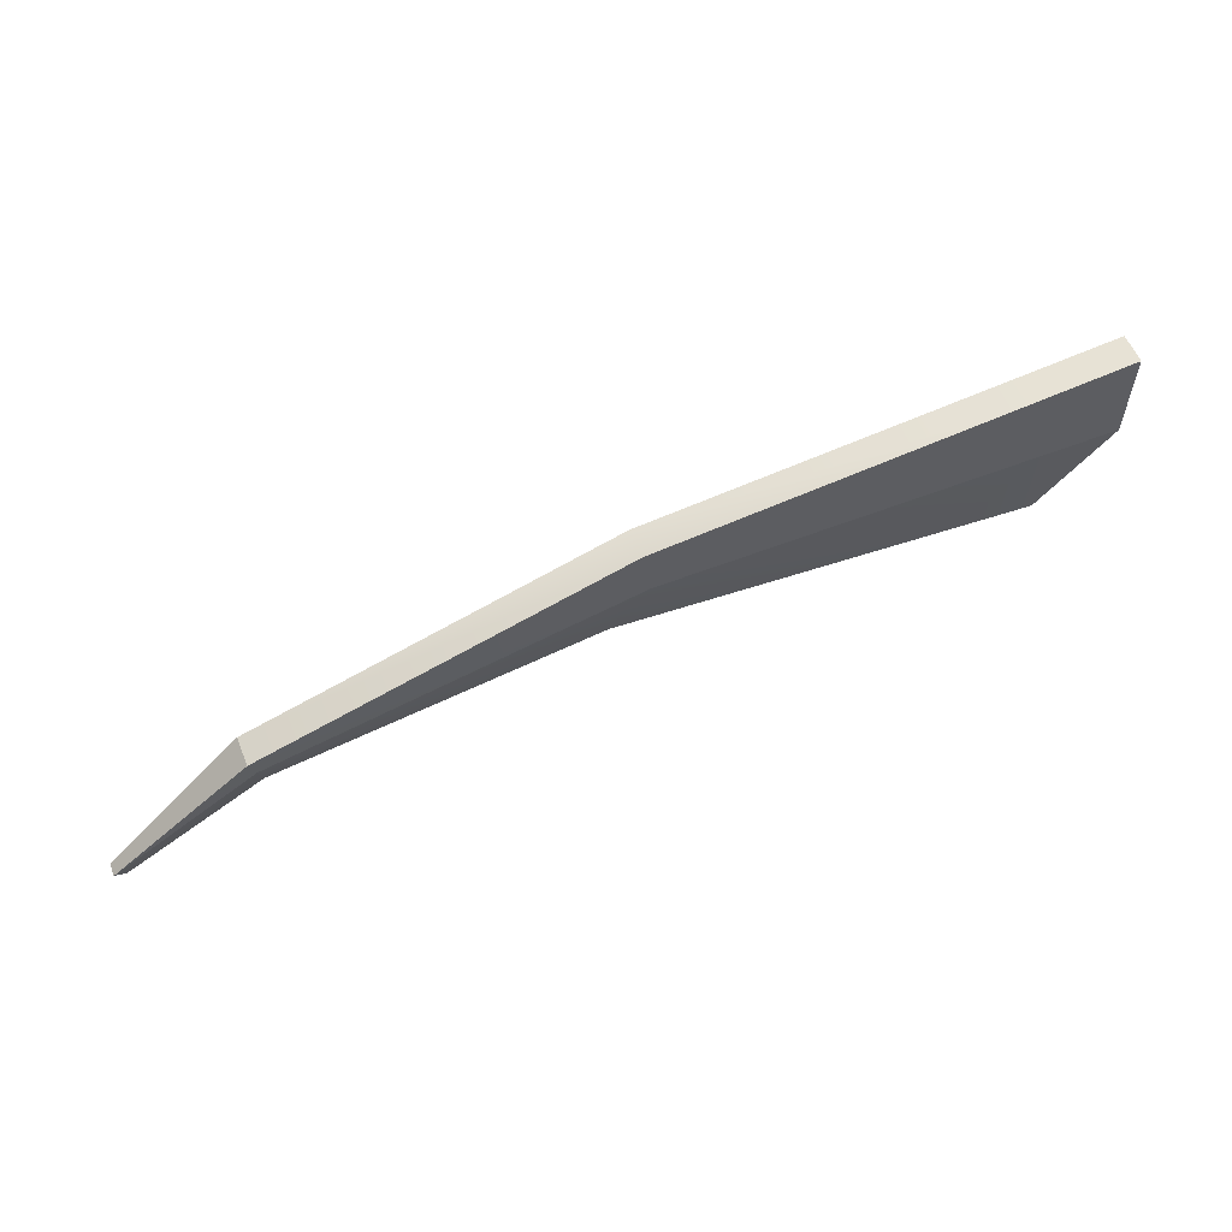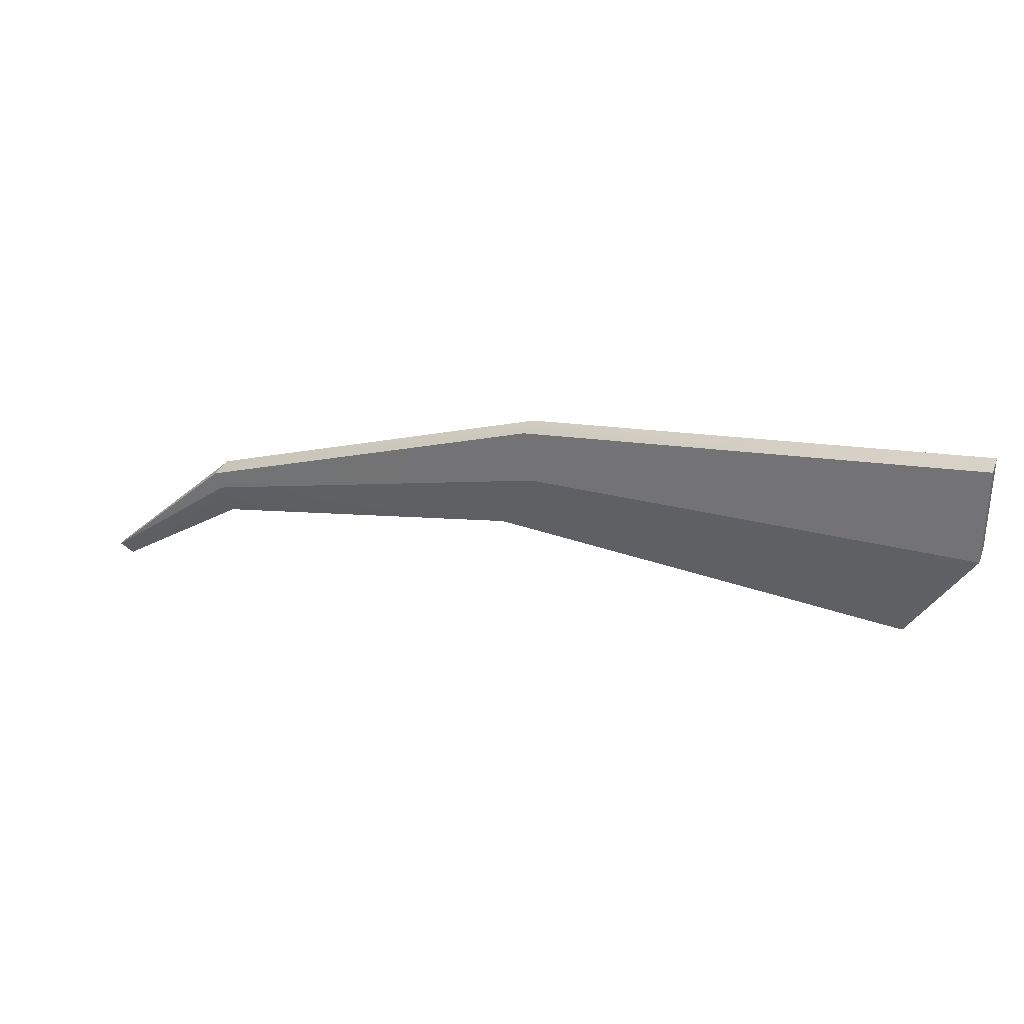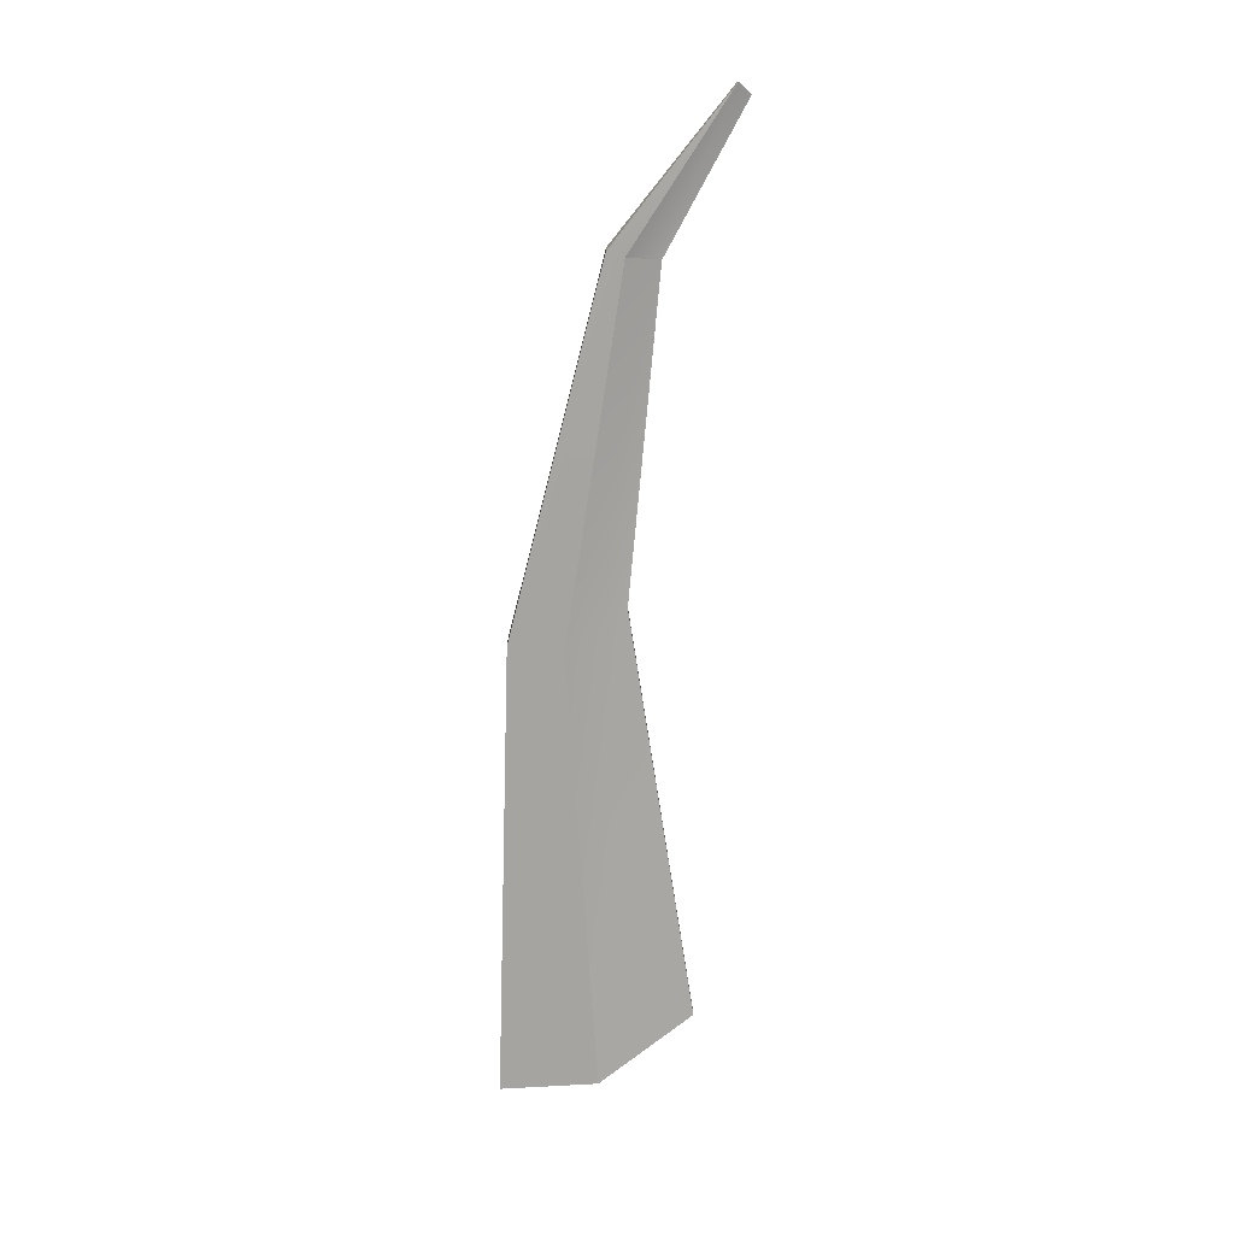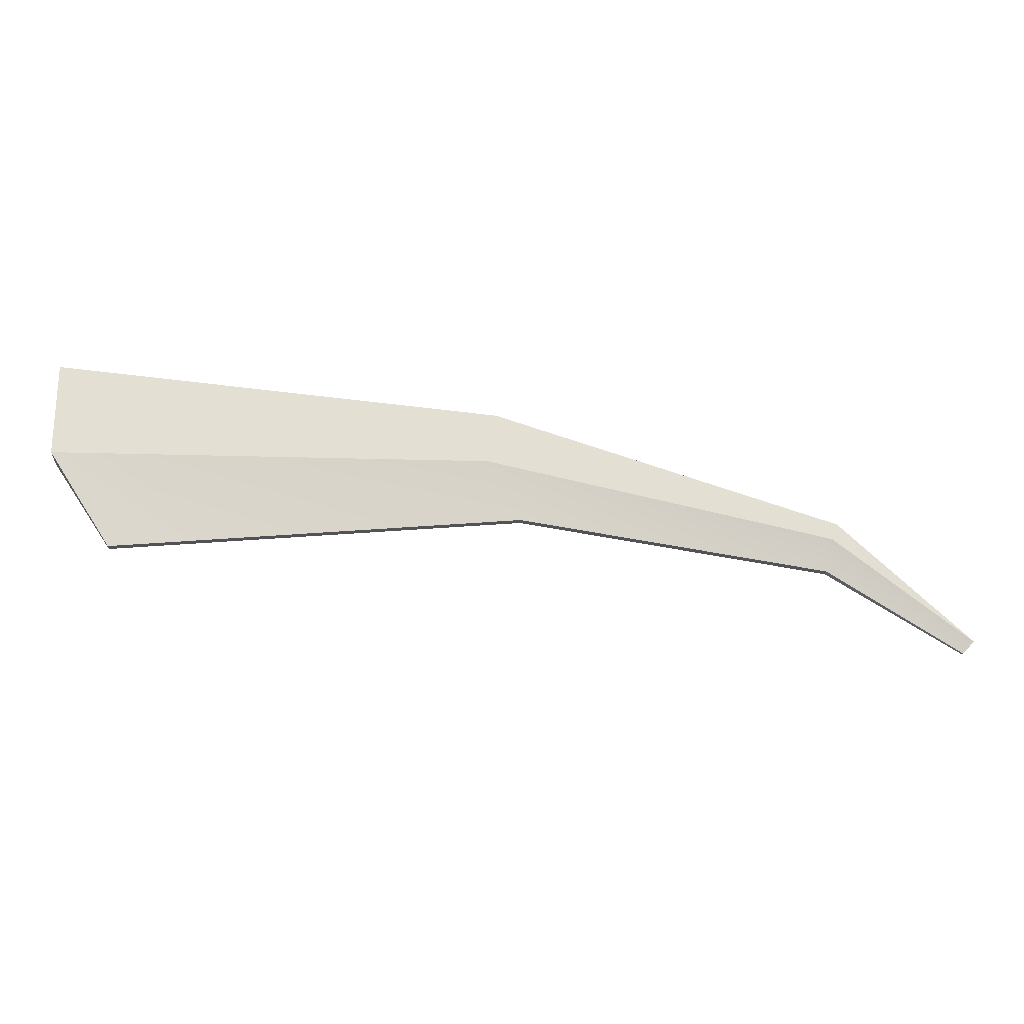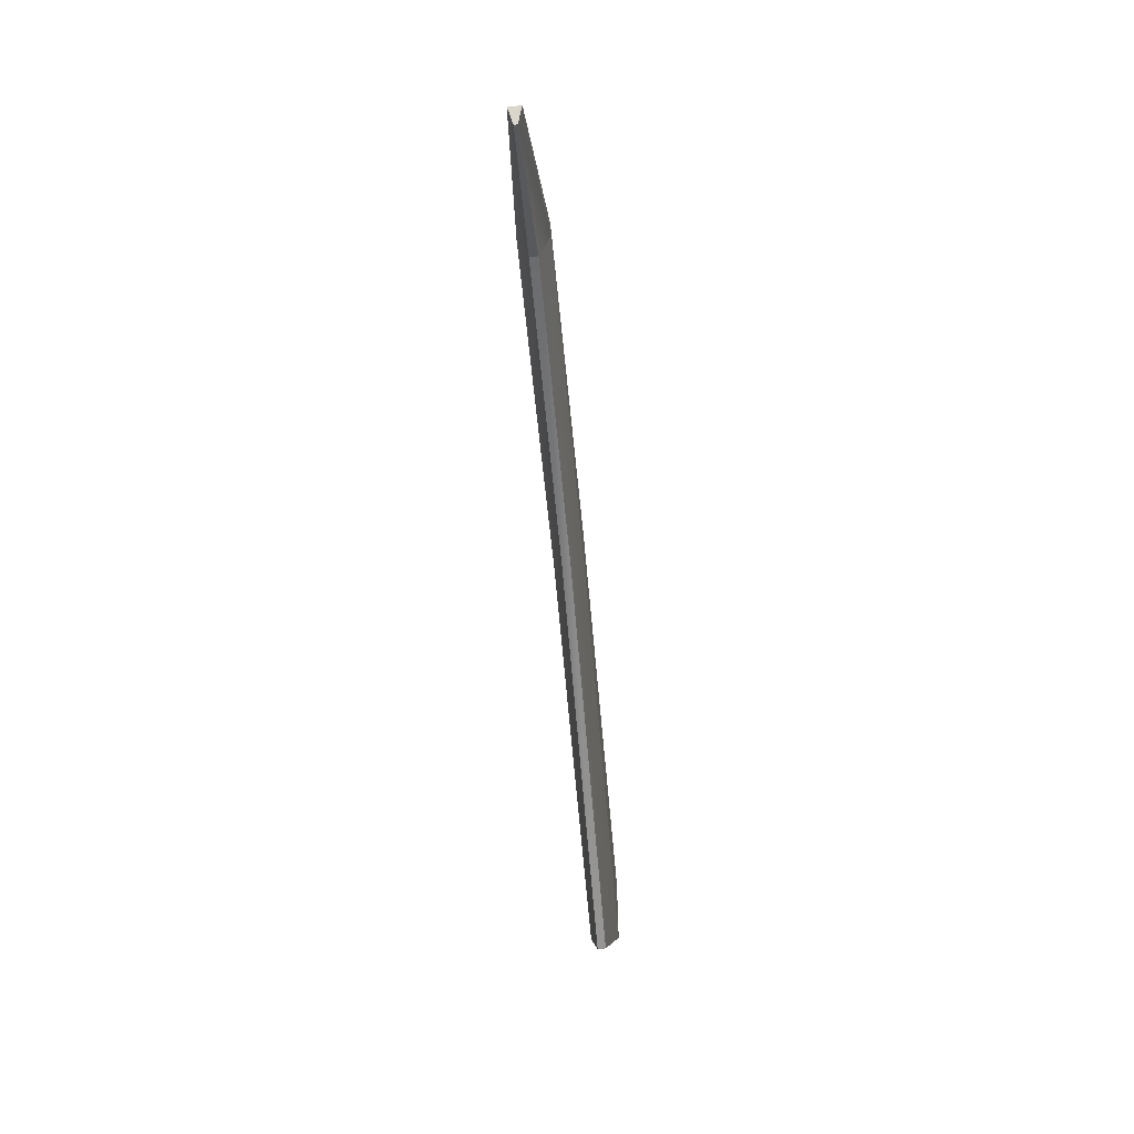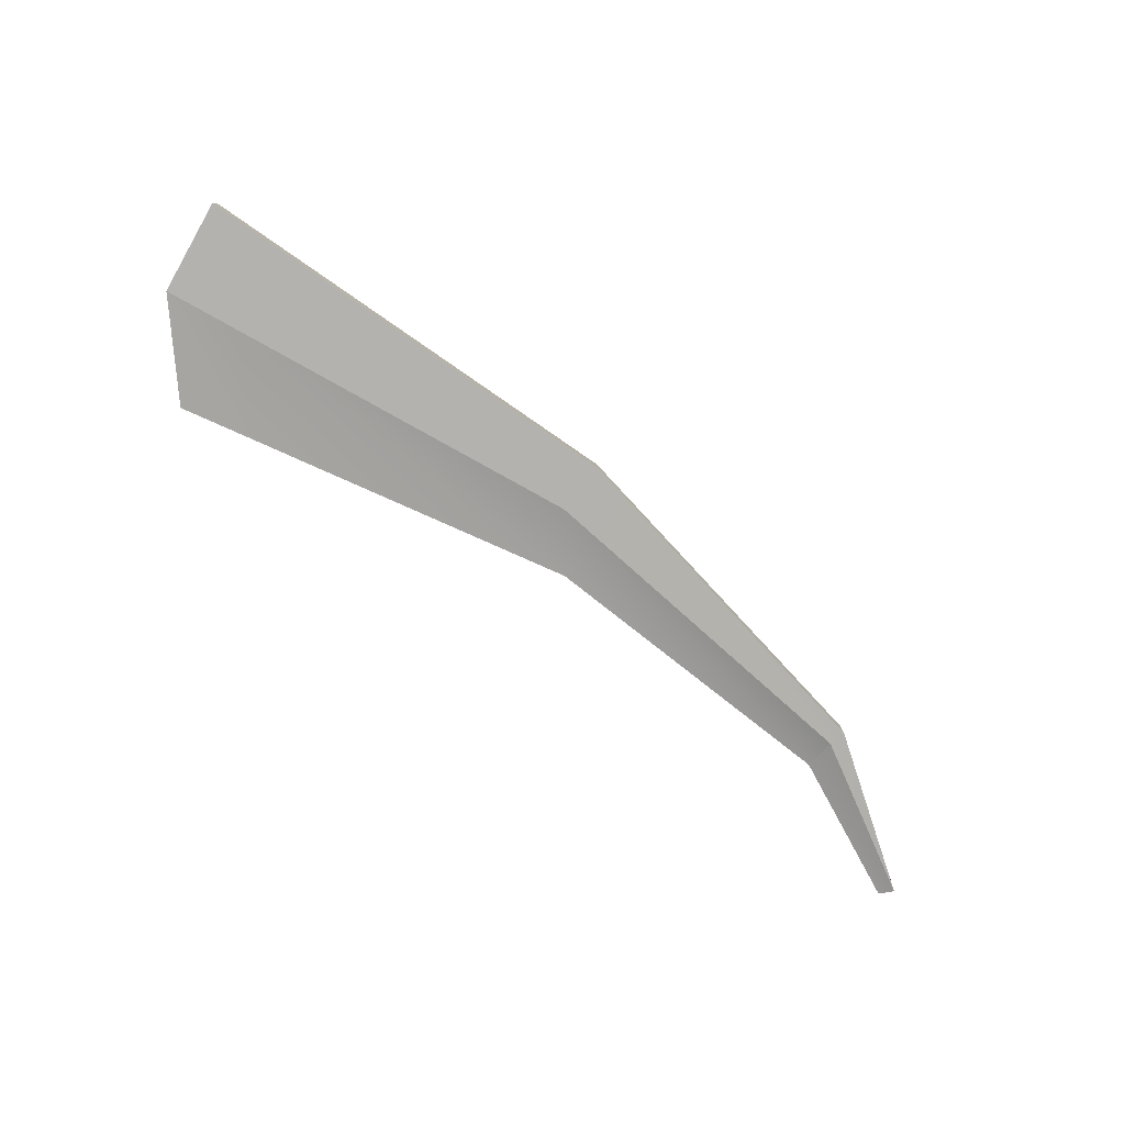
<metadata>
{"format":"obj","ext":"obj","renderer":"f3d","projection":"perspective","resolution":1024,"background":"white","views":[{"elev":58.3,"azim":-22.1,"up":"+Y"},{"elev":30.4,"azim":19.8,"up":"+Y"},{"elev":-73.4,"azim":-86.6,"up":"+Z"},{"elev":-22.3,"azim":176.0,"up":"+Y"},{"elev":-62.2,"azim":-85.1,"up":"+Y"},{"elev":-79.7,"azim":150.5,"up":"+Z"}]}
</metadata>
<code>
g FullScytheBlade
v -0.78 -0.2181 0.01
v -0.5556 -0.01691 0.02409
v -0.5455 -0.04421 0.02409
v 0.04362 0.08278 0.02409
v 0.02931 0.1694 0.02409
v 0.6496 0.07783 0.02409
v 0.6168 0.2222 0.02409
v 0.78 0.07677 0.02409
v 0.78 0.2369 0.02409
v -0.78 -0.2181 0.01
v -0.78 -0.2181 -0.01
v -0.5556 -0.01691 -0.02409
v -0.5556 -0.01691 0.02409
v 0.5528 -0.07165 -0.00671
v 0.6747 -0.08338 -0.00671
v 0.78 0.07677 -0.02409
v 0.6496 0.07783 -0.02409
v -0.01415 -0.01712 -0.00671
v 0.04362 0.08278 -0.02409
v -0.5367 -0.09705 -0.00671
v -0.5455 -0.04421 -0.02409
v -0.78 -0.2181 -0.01
v -0.7612 -0.2369 -0.002787
v -0.5455 -0.04421 -0.02409
v 0.5528 -0.07165 0.00671
v 0.6747 -0.08338 0.00671
v 0.6747 -0.08338 -0.00671
v 0.5528 -0.07165 -0.00671
v -0.01415 -0.01712 0.00671
v -0.01415 -0.01712 -0.00671
v -0.5367 -0.09705 0.00671
v -0.5367 -0.09705 -0.00671
v -0.7612 -0.2369 -0.002787
v -0.78 -0.2181 -0.01
v -0.78 -0.2181 0.01
v -0.7612 -0.2369 0.002787
v 0.6747 -0.08338 0.00671
v 0.78 0.07677 0.02409
v 0.78 0.07677 -0.02409
v 0.6747 -0.08338 -0.00671
v 0.6496 0.07783 0.02409
v 0.78 0.07677 0.02409
v 0.6747 -0.08338 0.00671
v 0.5528 -0.07165 0.00671
v 0.04362 0.08278 0.02409
v -0.01415 -0.01712 0.00671
v -0.5455 -0.04421 0.02409
v -0.5367 -0.09705 0.00671
v -0.7612 -0.2369 0.002787
v -0.5455 -0.04421 0.02409
v -0.78 -0.2181 0.01
v -0.78 -0.2181 -0.01
v -0.5455 -0.04421 -0.02409
v -0.5556 -0.01691 -0.02409
v 0.02931 0.1694 -0.02409
v 0.04362 0.08278 -0.02409
v 0.6168 0.2222 -0.02409
v 0.6496 0.07783 -0.02409
v 0.78 0.2369 -0.02409
v 0.78 0.07677 -0.02409
v 0.6168 0.2222 -0.02409
v 0.78 0.2369 -0.02409
v 0.78 0.2369 0.02409
v 0.6168 0.2222 0.02409
v 0.02931 0.1694 -0.02409
v 0.02931 0.1694 0.02409
v -0.5556 -0.01691 -0.02409
v -0.5556 -0.01691 0.02409
v -0.7612 -0.2369 -0.002787
v -0.7612 -0.2369 0.002787
v -0.5367 -0.09705 0.00671
v -0.5367 -0.09705 -0.00671
v 0.78 0.2369 0.02409
v 0.78 0.07677 0.02409
v 0.78 0.07677 -0.02409
v 0.78 0.2369 -0.02409
g Medieval_Material
f 2 1 3
f 4 2 3
f 5 2 4
f 6 5 4
f 7 5 6
f 8 7 6
f 9 7 8
f 11 10 12
f 12 10 13
f 15 14 16
f 16 14 17
f 14 18 17
f 17 18 19
f 18 20 19
f 19 20 21
f 23 22 20
f 20 22 24
f 26 25 27
f 27 25 28
f 25 29 28
f 28 29 30
f 29 31 30
f 30 31 32
f 34 33 35
f 35 33 36
f 38 37 39
f 39 37 40
f 42 41 43
f 43 41 44
f 41 45 44
f 44 45 46
f 45 47 46
f 46 47 48
f 50 49 48
f 51 49 50
f 53 52 54
f 55 53 54
f 56 53 55
f 57 56 55
f 58 56 57
f 59 58 57
f 60 58 59
f 62 61 63
f 63 61 64
f 61 65 64
f 64 65 66
f 65 67 66
f 66 67 68
f 70 69 71
f 71 69 72
f 74 76 73
f 76 74 75

</code>
